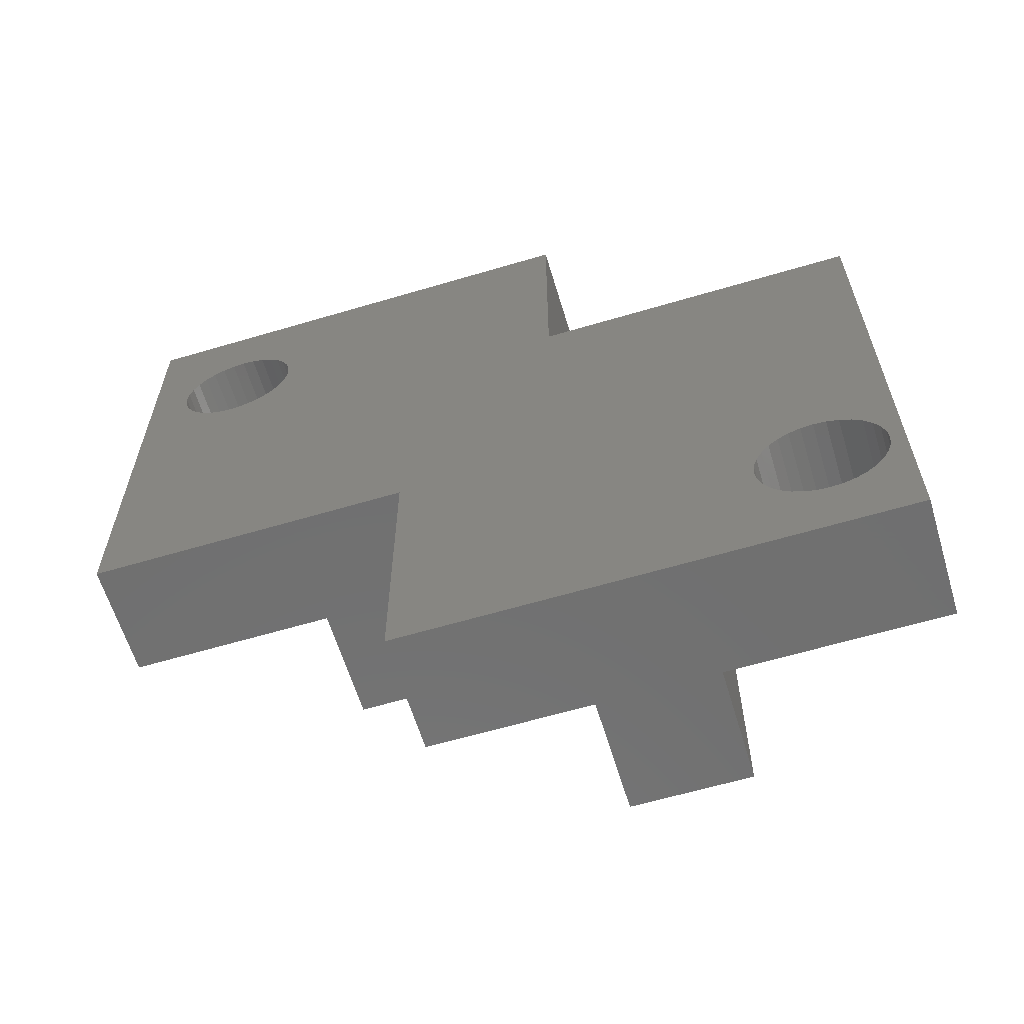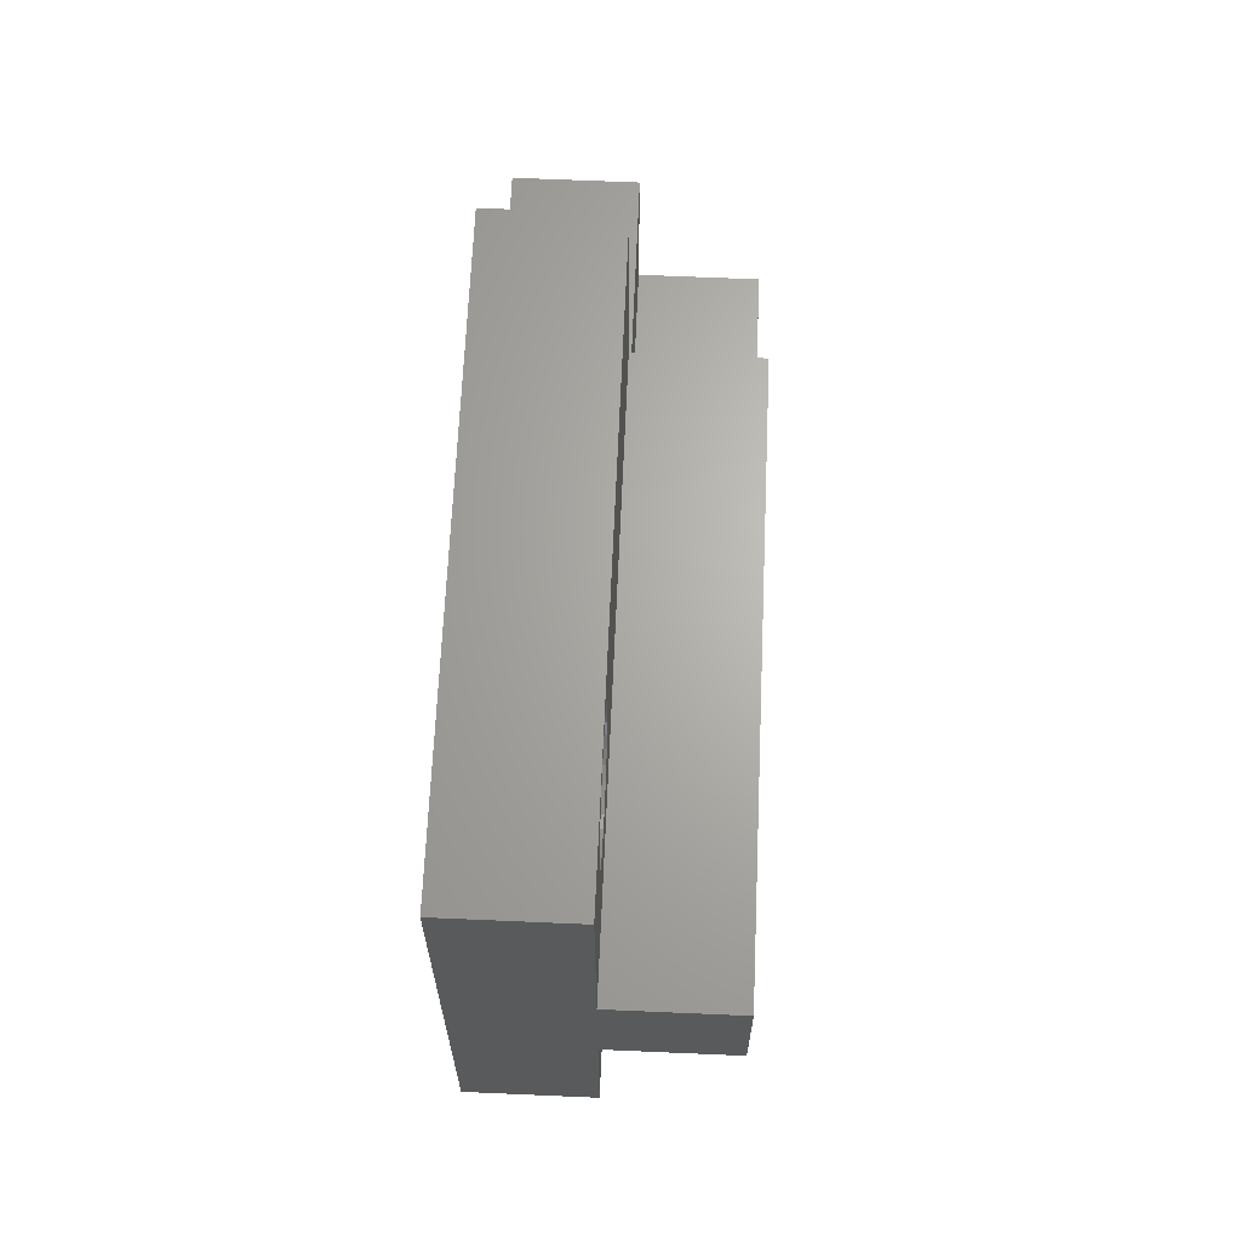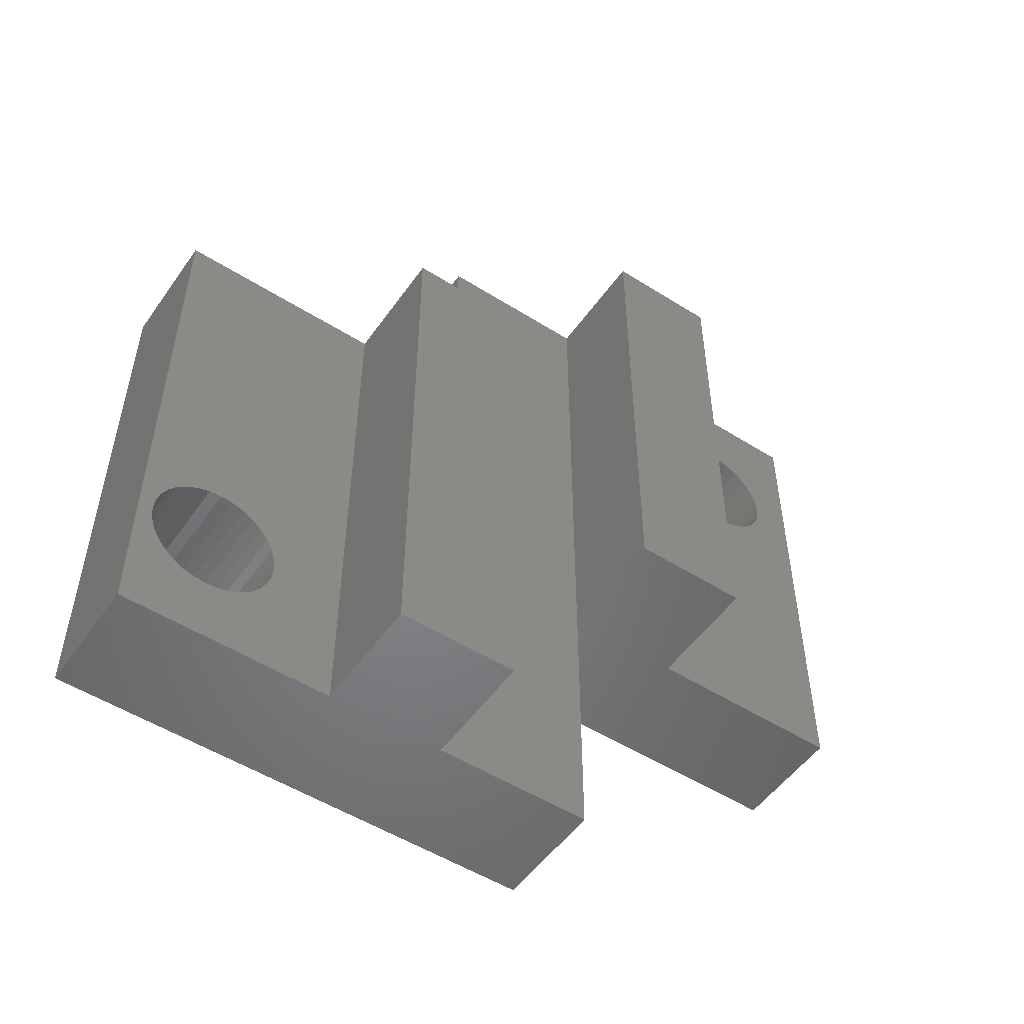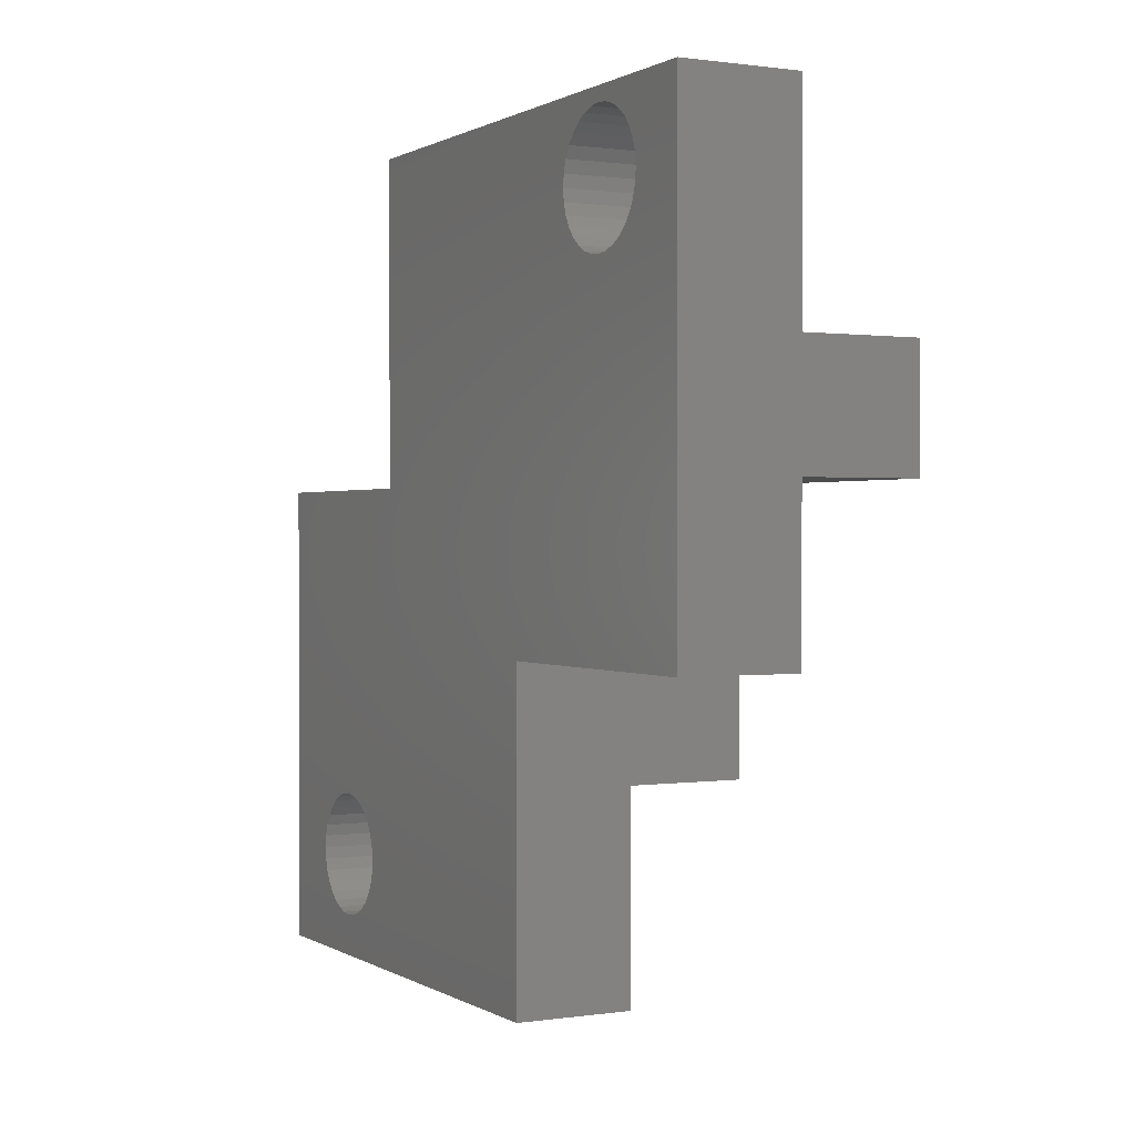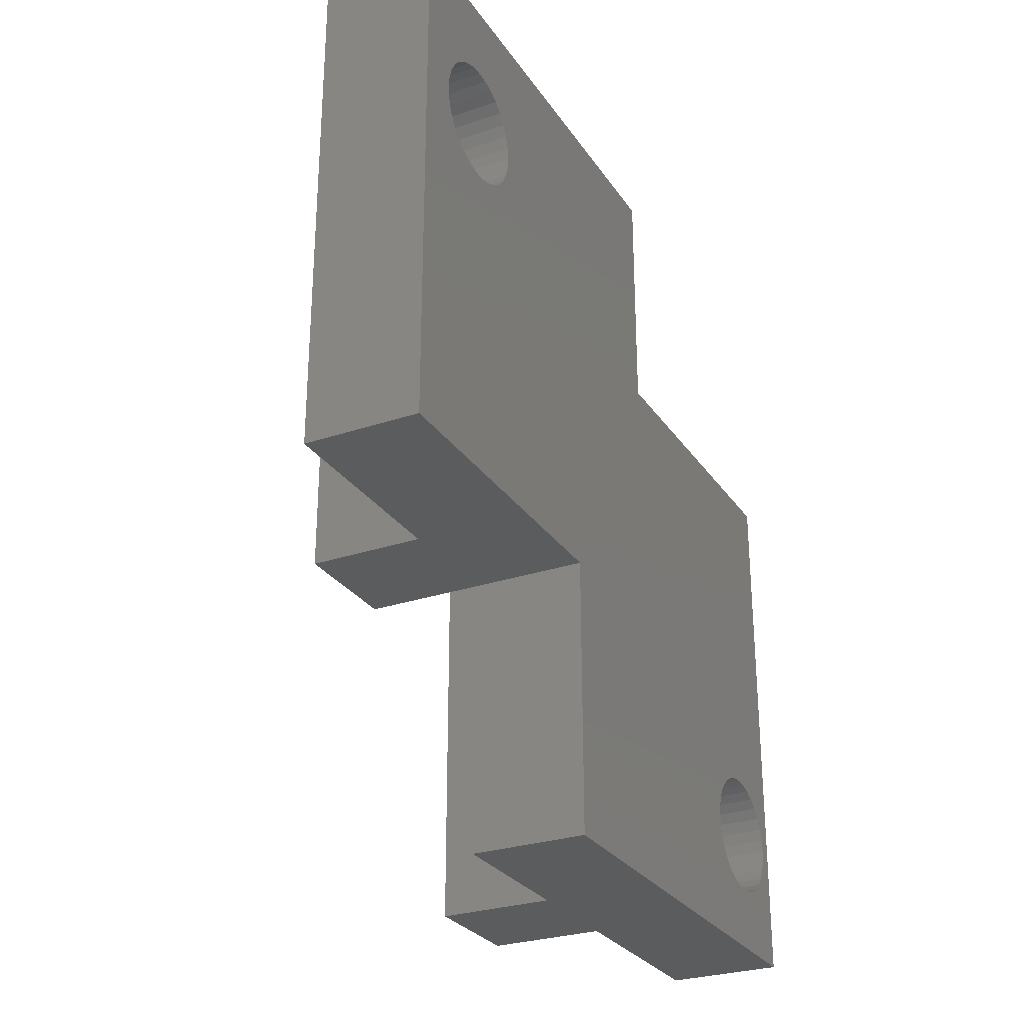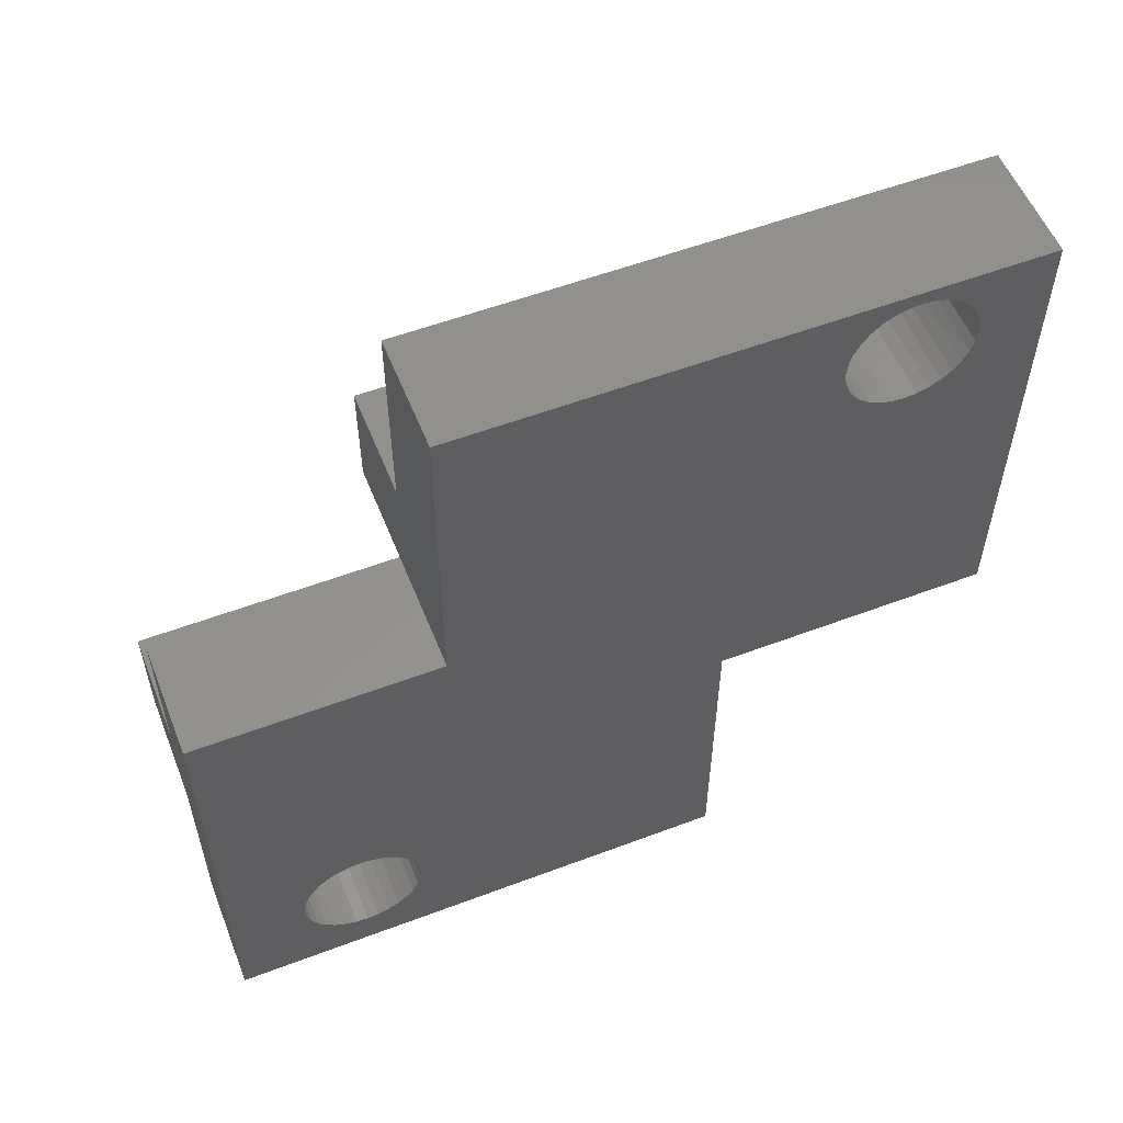
<metadata>
{"format":"stl","ext":"stl","renderer":"f3d","projection":"perspective","resolution":1024,"background":"white","views":[{"elev":-61.8,"azim":106.8,"up":"+Z"},{"elev":65.9,"azim":-177.5,"up":"+Y"},{"elev":-52.0,"azim":-124.3,"up":"+Z"},{"elev":0.7,"azim":152.1,"up":"+Y"},{"elev":-28.1,"azim":27.1,"up":"+Z"},{"elev":55.8,"azim":68.4,"up":"+Y"}]}
</metadata>
<code>
# stl→obj: 158 verts, 320 faces
v 0 -0.2702 0
v -0.065 -0.2702 0
v -0.065 -0.3352 0
v 0 -0.3352 0
v 0.065 -0.1818 0
v 0 -0.1818 0
v 0.065 -0.45 0
v 0 -0.45 0
v 0.065 -0.45 -0.2938
v 0 -0.45 -0.2938
v 0.065 -0.2702 -0.2938
v 0 -0.3352 -0.2938
v 0 -0.2702 -0.2938
v -0.065 -0.3352 -0.2938
v -0.065 -0.2702 -0.2938
v -0.065 -0.1818 -0.1374
v 0 -0.1818 -0.1374
v -0.065 -0.1168 -0.1374
v 0.065 -0.1818 -0.1374
v 0 -0.1168 -0.1374
v 0.065 0 -0.1374
v 0 0 -0.1374
v 0 -0.1818 -0.45
v -0.065 -0.1818 -0.45
v -0.065 -0.1168 -0.45
v 0 -0.1168 -0.45
v 0.065 -0.2702 -0.45
v 0 -0.2702 -0.45
v 0.065 0 -0.45
v 0 0 -0.45
v 0 -0.3916 -0.04265
v 0 -0.3985 -0.04332
v 0 -0.405 -0.04531
v 0 -0.4111 -0.04854
v 0 -0.4164 -0.0529
v 0 -0.4207 -0.0582
v 0 -0.424 -0.06425
v 0 -0.426 -0.07082
v 0 -0.4266 -0.07765
v 0 -0.426 -0.08447
v 0 -0.424 -0.09104
v 0 -0.4207 -0.09709
v 0 -0.4164 -0.1024
v 0 -0.4111 -0.1067
v 0 -0.405 -0.11
v 0 -0.3985 -0.112
v 0 -0.3916 -0.1126
v 0 -0.3848 -0.112
v 0 -0.3782 -0.11
v 0 -0.3722 -0.1067
v 0 -0.3669 -0.1024
v 0 -0.3625 -0.09709
v 0 -0.3593 -0.09104
v 0 -0.3573 -0.08447
v 0 -0.3566 -0.07765
v 0 -0.3573 -0.07082
v 0 -0.3593 -0.06425
v 0 -0.3625 -0.0582
v 0 -0.3669 -0.0529
v 0 -0.3722 -0.04854
v 0 -0.3782 -0.04531
v 0 -0.3848 -0.04332
v 0 -0.04285 -0.3433
v 0 -0.04967 -0.344
v 0 -0.05624 -0.346
v 0 -0.06229 -0.3492
v 0 -0.06759 -0.3536
v 0 -0.07195 -0.3589
v 0 -0.07518 -0.365
v 0 -0.07717 -0.3715
v 0 -0.07785 -0.3783
v 0 -0.07717 -0.3852
v 0 -0.07518 -0.3917
v 0 -0.07195 -0.3978
v 0 -0.06759 -0.4031
v 0 -0.06229 -0.4074
v 0 -0.05624 -0.4107
v 0 -0.04967 -0.4127
v 0 -0.04285 -0.4133
v 0 -0.03602 -0.4127
v 0 -0.02945 -0.4107
v 0 -0.0234 -0.4074
v 0 -0.0181 -0.4031
v 0 -0.01374 -0.3978
v 0 -0.01051 -0.3917
v 0 -0.008518 -0.3852
v 0 -0.007846 -0.3783
v 0 -0.008518 -0.3715
v 0 -0.01051 -0.365
v 0 -0.01374 -0.3589
v 0 -0.0181 -0.3536
v 0 -0.0234 -0.3492
v 0 -0.02945 -0.346
v 0 -0.03602 -0.344
v 0.065 -0.4266 -0.07765
v 0.065 -0.426 -0.07082
v 0.065 -0.424 -0.06425
v 0.065 -0.4207 -0.0582
v 0.065 -0.4164 -0.0529
v 0.065 -0.4111 -0.04854
v 0.065 -0.405 -0.04531
v 0.065 -0.3985 -0.04332
v 0.065 -0.3916 -0.04265
v 0.065 -0.3916 -0.1126
v 0.065 -0.3985 -0.112
v 0.065 -0.405 -0.11
v 0.065 -0.4111 -0.1067
v 0.065 -0.4164 -0.1024
v 0.065 -0.4207 -0.09709
v 0.065 -0.424 -0.09104
v 0.065 -0.426 -0.08447
v 0.065 -0.3722 -0.04854
v 0.065 -0.3669 -0.0529
v 0.065 -0.3625 -0.0582
v 0.065 -0.3593 -0.06425
v 0.065 -0.3573 -0.07082
v 0.065 -0.3566 -0.07765
v 0.065 -0.3573 -0.08447
v 0.065 -0.3593 -0.09104
v 0.065 -0.3625 -0.09709
v 0.065 -0.3669 -0.1024
v 0.065 -0.3722 -0.1067
v 0.065 -0.3782 -0.11
v 0.065 -0.3848 -0.112
v 0.065 -0.3848 -0.04332
v 0.065 -0.3782 -0.04531
v 0.065 -0.04285 -0.4133
v 0.065 -0.04967 -0.4127
v 0.065 -0.05624 -0.4107
v 0.065 -0.06229 -0.4074
v 0.065 -0.06759 -0.4031
v 0.065 -0.07195 -0.3978
v 0.065 -0.07518 -0.3917
v 0.065 -0.07717 -0.3852
v 0.065 -0.07785 -0.3783
v 0.065 -0.07717 -0.3715
v 0.065 -0.07518 -0.365
v 0.065 -0.07195 -0.3589
v 0.065 -0.06759 -0.3536
v 0.065 -0.06229 -0.3492
v 0.065 -0.05624 -0.346
v 0.065 -0.04967 -0.344
v 0.065 -0.04285 -0.3433
v 0.065 -0.007846 -0.3783
v 0.065 -0.008518 -0.3852
v 0.065 -0.01051 -0.3917
v 0.065 -0.01374 -0.3978
v 0.065 -0.0181 -0.4031
v 0.065 -0.0234 -0.4074
v 0.065 -0.02945 -0.4107
v 0.065 -0.03602 -0.4127
v 0.065 -0.03602 -0.344
v 0.065 -0.02945 -0.346
v 0.065 -0.0234 -0.3492
v 0.065 -0.0181 -0.3536
v 0.065 -0.01374 -0.3589
v 0.065 -0.01051 -0.365
v 0.065 -0.008518 -0.3715
f 1 2 3
f 1 3 4
f 1 4 5
f 1 5 6
f 7 5 8
f 8 5 4
f 9 10 11
f 11 10 12
f 11 12 13
f 13 12 14
f 13 14 15
f 16 17 18
f 18 17 19
f 18 19 20
f 20 19 21
f 20 21 22
f 23 24 25
f 23 25 26
f 23 26 27
f 23 27 28
f 29 27 30
f 30 27 26
f 24 23 16
f 16 23 17
f 25 18 26
f 26 18 20
f 3 14 4
f 4 14 12
f 15 2 13
f 13 2 1
f 8 4 31
f 8 31 32
f 8 32 33
f 8 33 34
f 8 34 35
f 8 35 36
f 8 36 37
f 8 37 38
f 8 38 39
f 8 39 10
f 10 39 40
f 10 40 41
f 10 41 42
f 10 42 43
f 10 43 44
f 10 44 45
f 10 45 46
f 10 46 47
f 10 47 12
f 12 47 48
f 12 48 49
f 12 49 50
f 12 50 51
f 12 51 52
f 12 52 53
f 12 53 54
f 12 54 55
f 4 12 55
f 4 55 56
f 4 56 57
f 4 57 58
f 4 58 59
f 4 59 60
f 4 60 61
f 4 61 62
f 4 62 31
f 6 17 1
f 1 17 13
f 17 23 13
f 13 23 28
f 20 22 63
f 20 63 64
f 20 64 65
f 20 65 66
f 20 66 67
f 20 67 68
f 20 68 69
f 20 69 26
f 26 69 70
f 26 70 71
f 26 71 72
f 26 72 73
f 26 73 74
f 26 74 75
f 26 75 76
f 26 76 77
f 26 77 78
f 26 78 79
f 26 79 30
f 30 79 80
f 30 80 81
f 30 81 82
f 30 82 83
f 30 83 84
f 30 84 85
f 30 85 86
f 30 86 87
f 22 30 87
f 22 87 88
f 22 88 89
f 22 89 90
f 22 90 91
f 22 91 92
f 22 92 93
f 22 93 94
f 22 94 63
f 28 27 13
f 13 27 11
f 17 6 19
f 19 6 5
f 25 24 18
f 18 24 16
f 15 14 2
f 2 14 3
f 7 8 9
f 9 8 10
f 29 30 21
f 21 30 22
f 7 9 95
f 7 95 96
f 7 96 97
f 7 97 98
f 7 98 99
f 7 99 100
f 7 100 101
f 7 101 102
f 7 102 103
f 7 103 5
f 9 11 19
f 9 19 104
f 9 104 105
f 9 105 106
f 9 106 107
f 9 107 108
f 9 108 109
f 9 109 110
f 9 110 111
f 9 111 95
f 19 112 113
f 19 113 114
f 19 114 115
f 19 115 116
f 19 116 117
f 19 117 118
f 19 118 119
f 19 119 120
f 19 120 121
f 19 121 122
f 19 122 123
f 19 123 124
f 19 124 104
f 5 103 125
f 5 125 126
f 5 126 112
f 5 112 19
f 27 29 127
f 27 127 128
f 27 128 129
f 27 129 130
f 27 130 131
f 27 131 132
f 27 132 133
f 27 133 134
f 27 134 135
f 27 135 136
f 27 136 137
f 27 137 138
f 27 138 139
f 27 139 140
f 11 27 140
f 11 140 141
f 11 141 142
f 11 142 143
f 11 143 21
f 11 21 19
f 29 144 145
f 29 145 146
f 29 146 147
f 29 147 148
f 29 148 149
f 29 149 150
f 29 150 151
f 29 151 127
f 21 143 152
f 21 152 153
f 21 153 154
f 21 154 155
f 21 155 156
f 21 156 157
f 21 157 158
f 21 158 144
f 21 144 29
f 47 124 48
f 48 124 123
f 48 123 49
f 49 123 122
f 49 122 50
f 50 122 121
f 50 121 51
f 51 121 120
f 51 120 52
f 52 120 119
f 52 119 53
f 53 119 118
f 53 118 54
f 54 118 117
f 54 117 55
f 124 47 104
f 104 47 46
f 104 46 105
f 105 46 45
f 105 45 106
f 106 45 44
f 106 44 107
f 107 44 43
f 107 43 108
f 108 43 42
f 108 42 109
f 109 42 41
f 109 41 110
f 110 41 40
f 110 40 111
f 111 40 39
f 111 39 95
f 31 102 32
f 32 102 101
f 32 101 33
f 33 101 100
f 33 100 34
f 34 100 99
f 34 99 35
f 35 99 98
f 35 98 36
f 36 98 97
f 36 97 37
f 37 97 96
f 37 96 38
f 38 96 95
f 38 95 39
f 102 31 103
f 103 31 62
f 103 62 125
f 125 62 61
f 125 61 126
f 126 61 60
f 126 60 112
f 112 60 59
f 112 59 113
f 113 59 58
f 113 58 114
f 114 58 57
f 114 57 115
f 115 57 56
f 115 56 116
f 116 56 55
f 116 55 117
f 79 151 80
f 80 151 150
f 80 150 81
f 81 150 149
f 81 149 82
f 82 149 148
f 82 148 83
f 83 148 147
f 83 147 84
f 84 147 146
f 84 146 85
f 85 146 145
f 85 145 86
f 86 145 144
f 86 144 87
f 151 79 127
f 127 79 78
f 127 78 128
f 128 78 77
f 128 77 129
f 129 77 76
f 129 76 130
f 130 76 75
f 130 75 131
f 131 75 74
f 131 74 132
f 132 74 73
f 132 73 133
f 133 73 72
f 133 72 134
f 134 72 71
f 134 71 135
f 63 142 64
f 64 142 141
f 64 141 65
f 65 141 140
f 65 140 66
f 66 140 139
f 66 139 67
f 67 139 138
f 67 138 68
f 68 138 137
f 68 137 69
f 69 137 136
f 69 136 70
f 70 136 135
f 70 135 71
f 142 63 143
f 143 63 94
f 143 94 152
f 152 94 93
f 152 93 153
f 153 93 92
f 153 92 154
f 154 92 91
f 154 91 155
f 155 91 90
f 155 90 156
f 156 90 89
f 156 89 157
f 157 89 88
f 157 88 158
f 158 88 87
f 158 87 144

</code>
